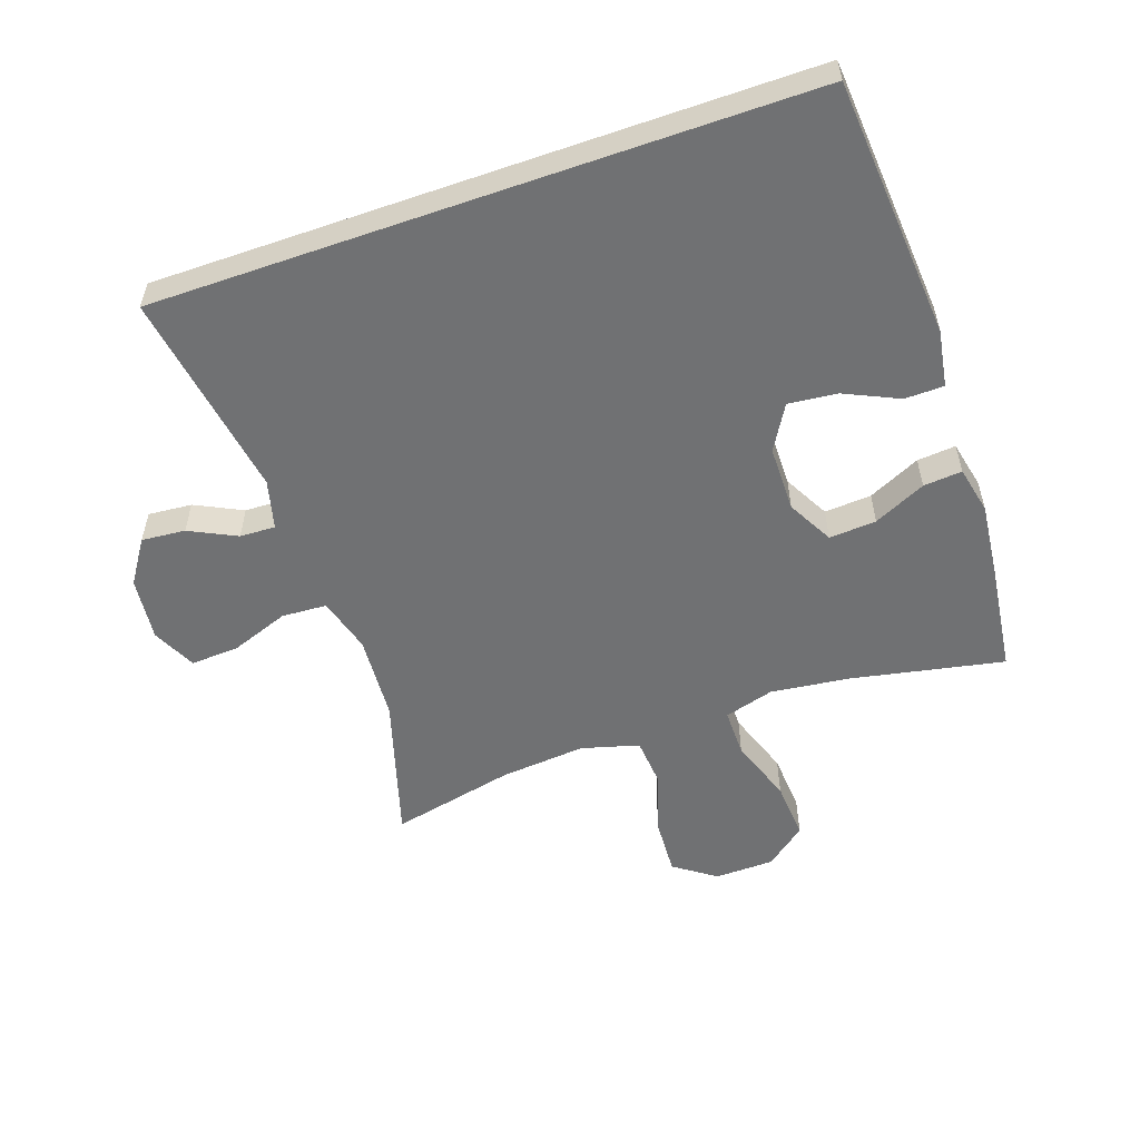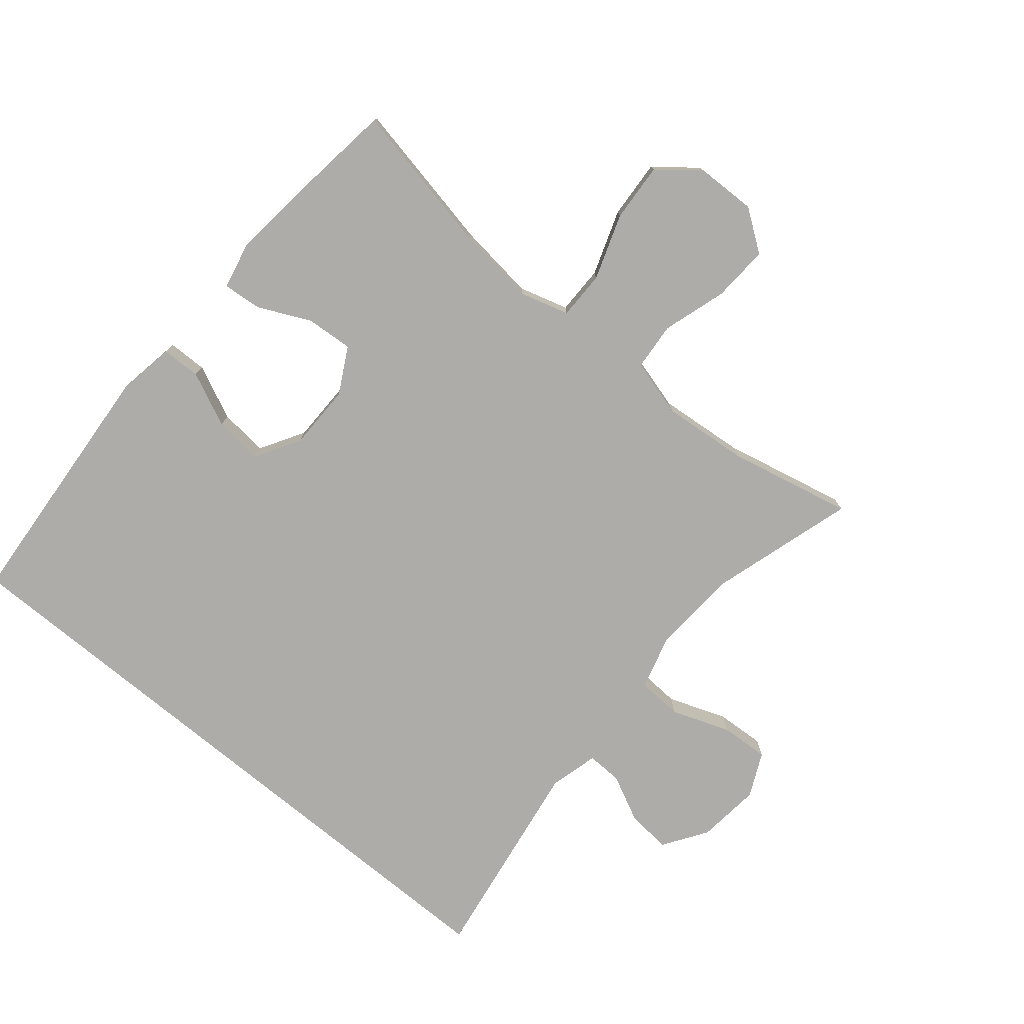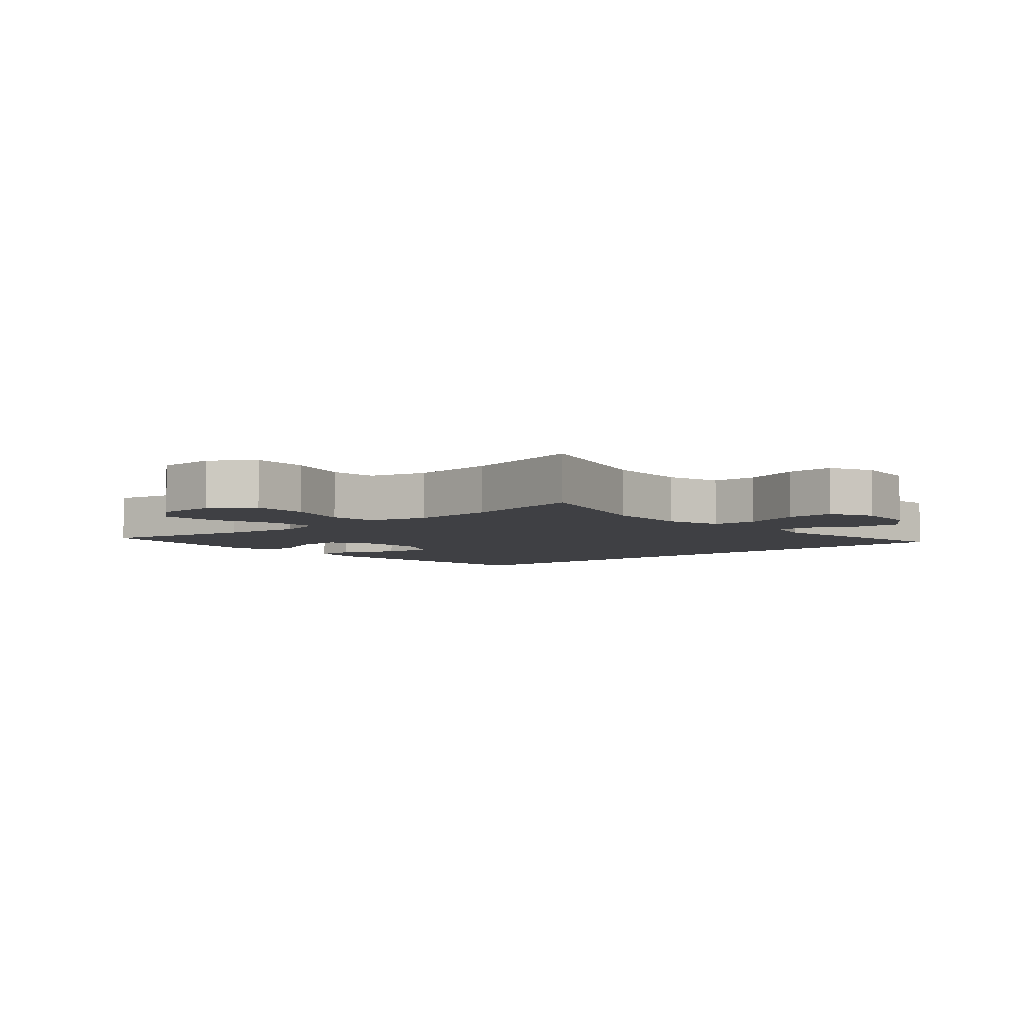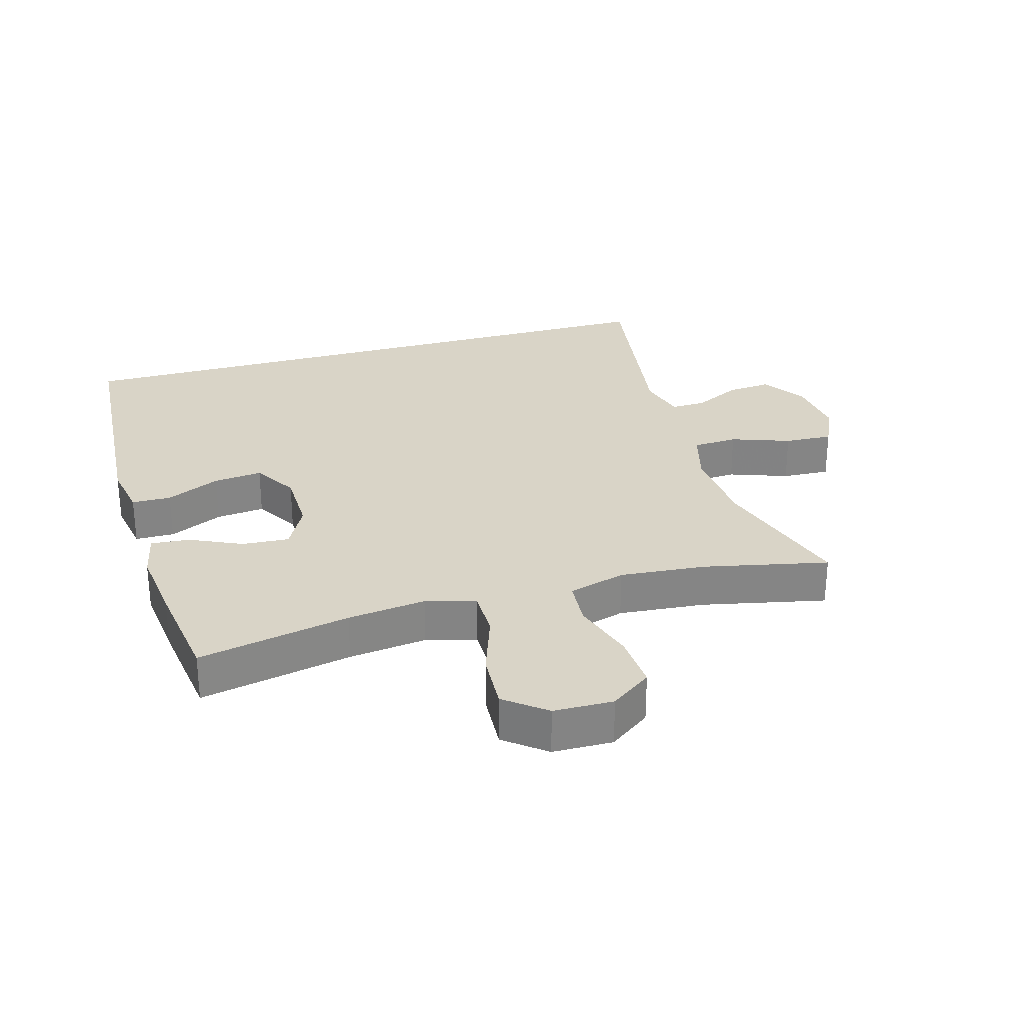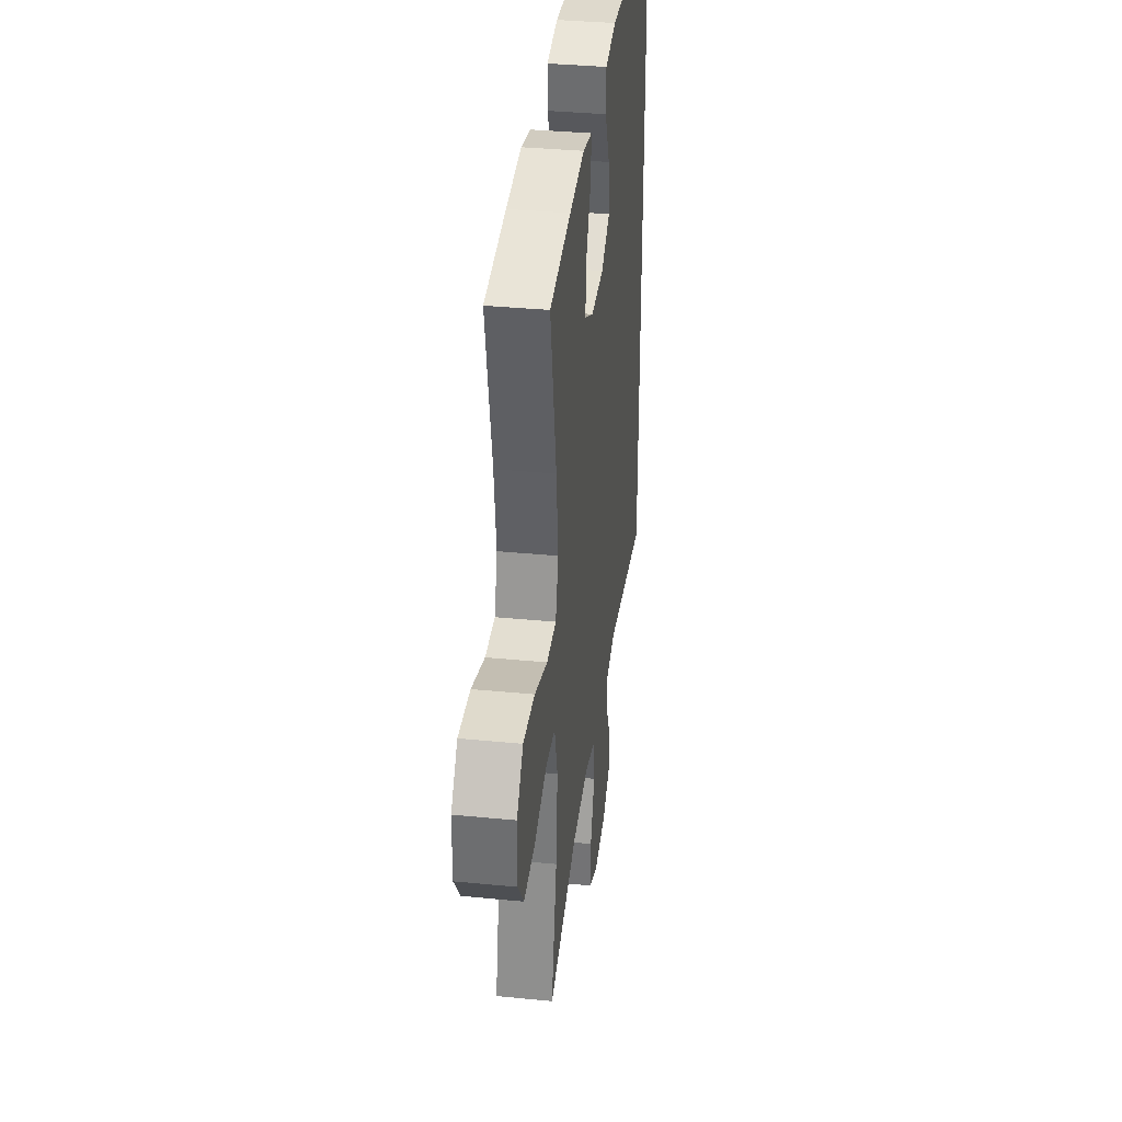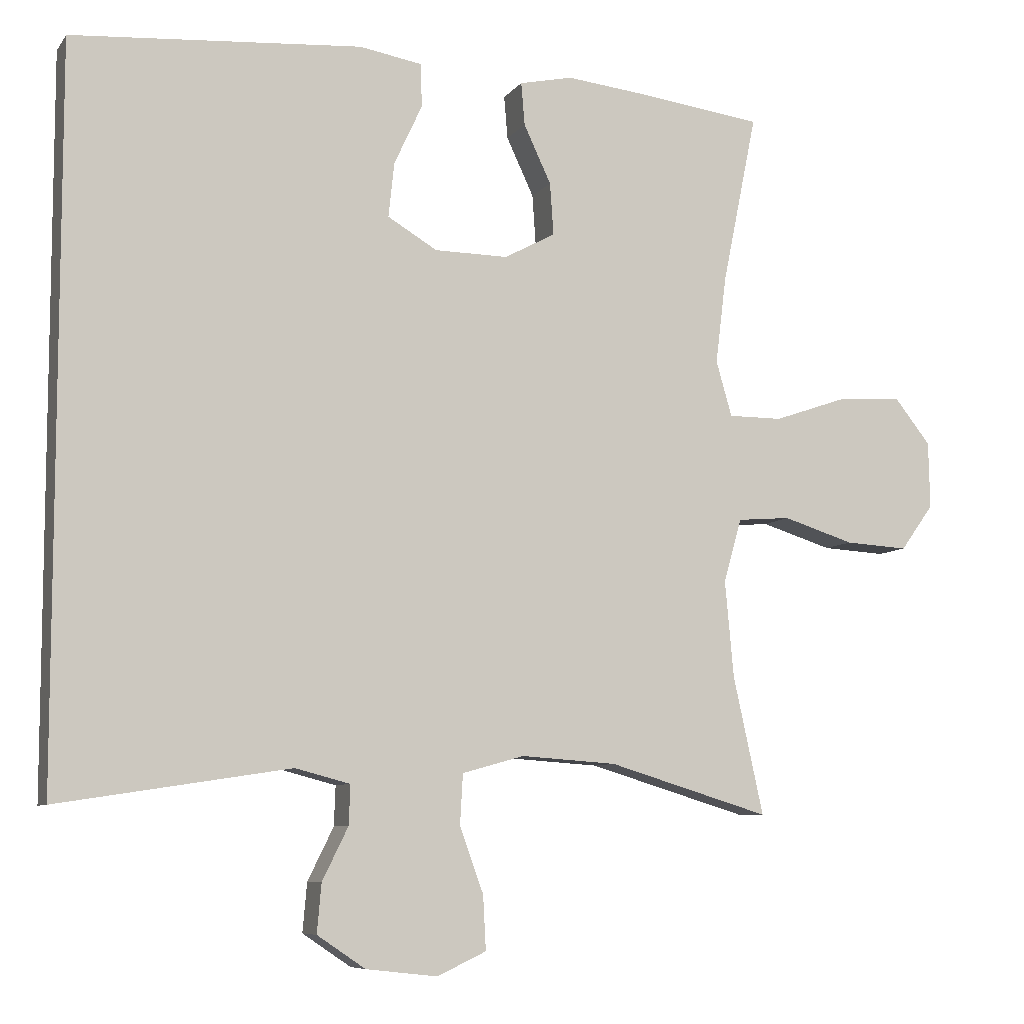
<metadata>
{"format":"obj","ext":"obj","renderer":"f3d","projection":"perspective","resolution":1024,"background":"white","views":[{"elev":-55.2,"azim":-70.7,"up":"+Y"},{"elev":-76.9,"azim":50.4,"up":"+Y"},{"elev":-5.1,"azim":131.5,"up":"+Y"},{"elev":28.6,"azim":73.8,"up":"+Y"},{"elev":36.1,"azim":97.3,"up":"+Z"},{"elev":-7.8,"azim":-20.2,"up":"+Z"}]}
</metadata>
<code>
v -0.5 0.07 -0.493
v -0.5 0.07 0.515
v -0.096 0.07 0.545
v -0.008 0.07 0.53
v -0.007 0.07 0.469
v -0.046 0.07 0.385
v -0.054 0.07 0.309
v 0.015 0.07 0.268
v 0.117 0.07 0.267
v 0.188 0.07 0.305
v 0.183 0.07 0.378
v 0.145 0.07 0.459
v 0.14 0.07 0.519
v 0.214 0.07 0.535
v 0.333 0.07 0.522
v 0.5 0.07 0.5
v 0.452 0.07 0.263
v 0.437 0.07 0.141
v 0.459 0.07 0.064
v 0.534 0.07 0.064
v 0.635 0.07 0.099
v 0.726 0.07 0.105
v 0.776 0.07 0.042
v 0.778 0.07 -0.051
v 0.732 0.07 -0.115
v 0.644 0.07 -0.11
v 0.545 0.07 -0.079
v 0.471 0.07 -0.085
v 0.446 0.07 -0.174
v 0.458 0.07 -0.308
v 0.5 0.07 -0.5
v 0.275 0.07 -0.432
v 0.142 0.07 -0.423
v 0.056 0.07 -0.447
v 0.052 0.07 -0.517
v 0.085 0.07 -0.608
v 0.089 0.07 -0.683
v 0.021 0.07 -0.715
v -0.078 0.07 -0.704
v -0.145 0.07 -0.659
v -0.139 0.07 -0.591
v -0.103 0.07 -0.518
v -0.101 0.07 -0.463
v -0.177 0.07 -0.443
v -0.5 0 -0.493
v -0.5 0 0.515
v -0.096 0 0.545
v -0.008 0 0.53
v -0.007 0 0.469
v -0.046 0 0.385
v -0.054 0 0.309
v 0.015 0 0.268
v 0.117 0 0.267
v 0.188 0 0.305
v 0.183 0 0.378
v 0.145 0 0.459
v 0.14 0 0.519
v 0.214 0 0.535
v 0.333 0 0.522
v 0.5 0 0.5
v 0.452 0 0.263
v 0.437 0 0.141
v 0.459 0 0.064
v 0.534 0 0.064
v 0.635 0 0.099
v 0.726 0 0.105
v 0.776 0 0.042
v 0.778 0 -0.051
v 0.732 0 -0.115
v 0.644 0 -0.11
v 0.545 0 -0.079
v 0.471 0 -0.085
v 0.446 0 -0.174
v 0.458 0 -0.308
v 0.5 0 -0.5
v 0.275 0 -0.432
v 0.142 0 -0.423
v 0.056 0 -0.447
v 0.052 0 -0.517
v 0.085 0 -0.608
v 0.089 0 -0.683
v 0.021 0 -0.715
v -0.078 0 -0.704
v -0.145 0 -0.659
v -0.139 0 -0.591
v -0.103 0 -0.518
v -0.101 0 -0.463
v -0.177 0 -0.443
f 39 40 41 42
f 39 42 43
f 38 39 43
f 35 36 37 38
f 34 35 38 43
f 33 34 43 44
f 30 31 32
f 29 30 32 33
f 28 29 33 44
f 24 25 26 27
f 24 27 28
f 23 24 28
f 20 21 22 23
f 19 20 23 28
f 18 19 28 44
f 14 15 16 17
f 11 12 13 14
f 10 11 14 17
f 9 10 17 18
f 3 4 5 6
f 3 6 7
f 2 3 7
f 1 2 7 8
f 9 18 44
f 1 8 9 44
f 86 85 84 83
f 87 86 83
f 87 83 82
f 82 81 80 79
f 87 82 79 78
f 88 87 78 77
f 76 75 74
f 77 76 74 73
f 88 77 73 72
f 71 70 69 68
f 72 71 68
f 72 68 67
f 67 66 65 64
f 72 67 64 63
f 88 72 63 62
f 61 60 59 58
f 58 57 56 55
f 61 58 55 54
f 62 61 54 53
f 50 49 48 47
f 51 50 47
f 51 47 46
f 52 51 46 45
f 88 62 53
f 88 53 52 45
f 1 45 46 2
f 2 46 47 3
f 3 47 48 4
f 4 48 49 5
f 5 49 50 6
f 6 50 51 7
f 7 51 52 8
f 8 52 53 9
f 9 53 54 10
f 10 54 55 11
f 11 55 56 12
f 12 56 57 13
f 13 57 58 14
f 14 58 59 15
f 15 59 60 16
f 16 60 61 17
f 17 61 62 18
f 18 62 63 19
f 19 63 64 20
f 20 64 65 21
f 21 65 66 22
f 22 66 67 23
f 23 67 68 24
f 24 68 69 25
f 25 69 70 26
f 26 70 71 27
f 27 71 72 28
f 28 72 73 29
f 29 73 74 30
f 30 74 75 31
f 31 75 76 32
f 32 76 77 33
f 33 77 78 34
f 34 78 79 35
f 35 79 80 36
f 36 80 81 37
f 37 81 82 38
f 38 82 83 39
f 39 83 84 40
f 40 84 85 41
f 41 85 86 42
f 42 86 87 43
f 43 87 88 44
f 44 88 45 1

</code>
